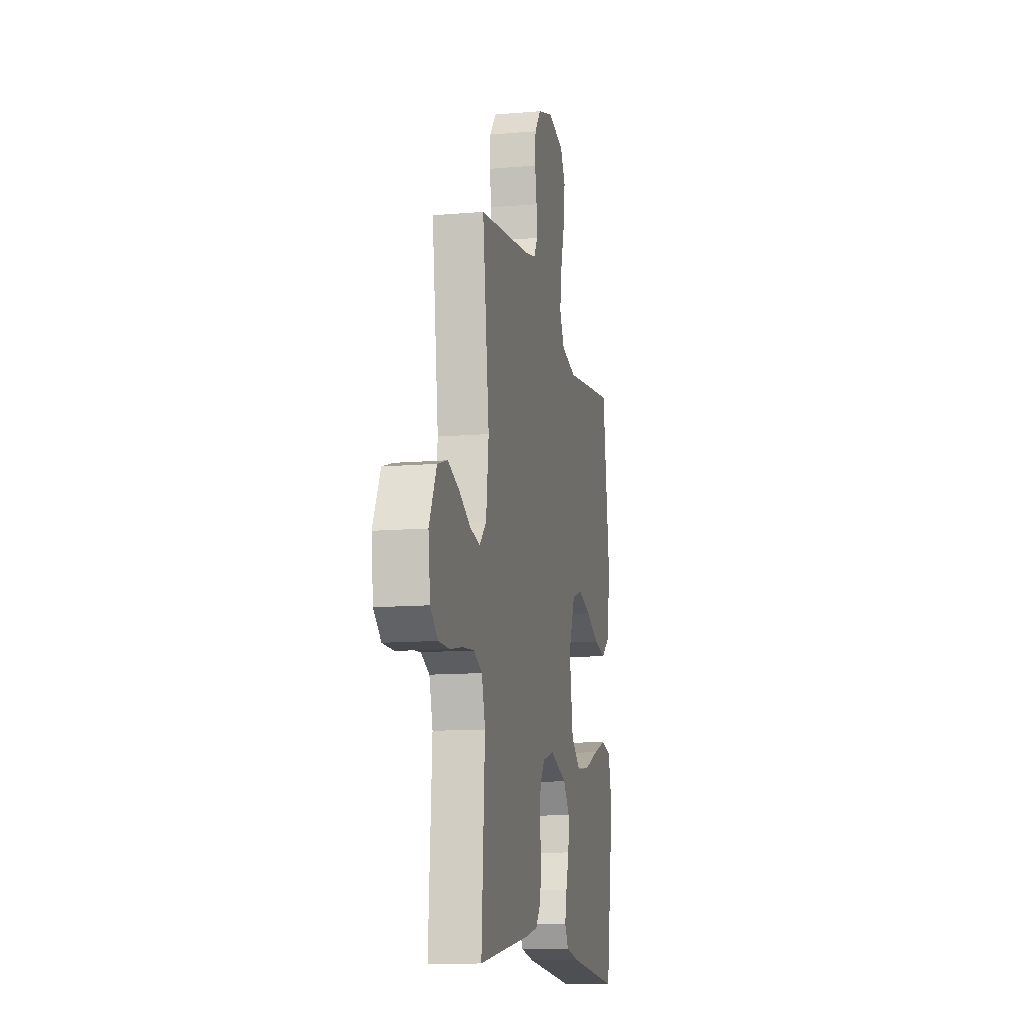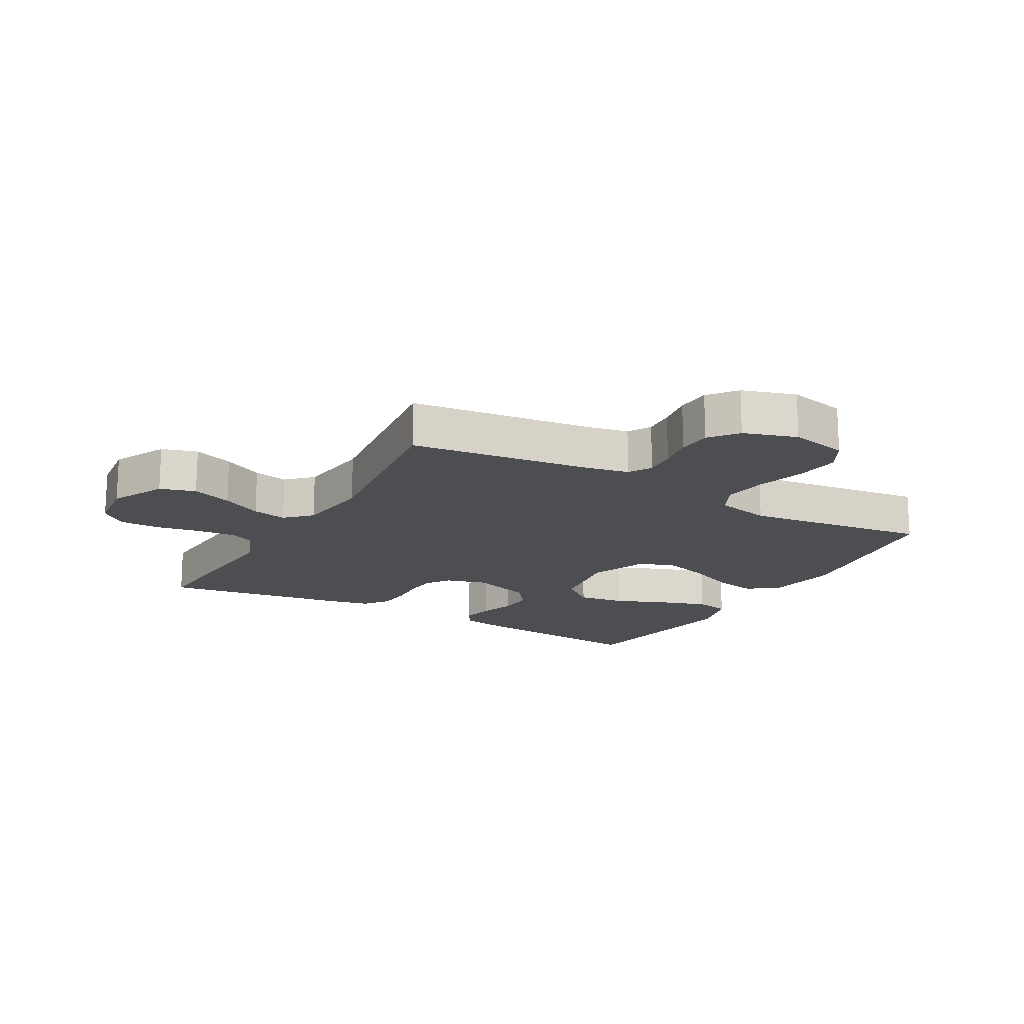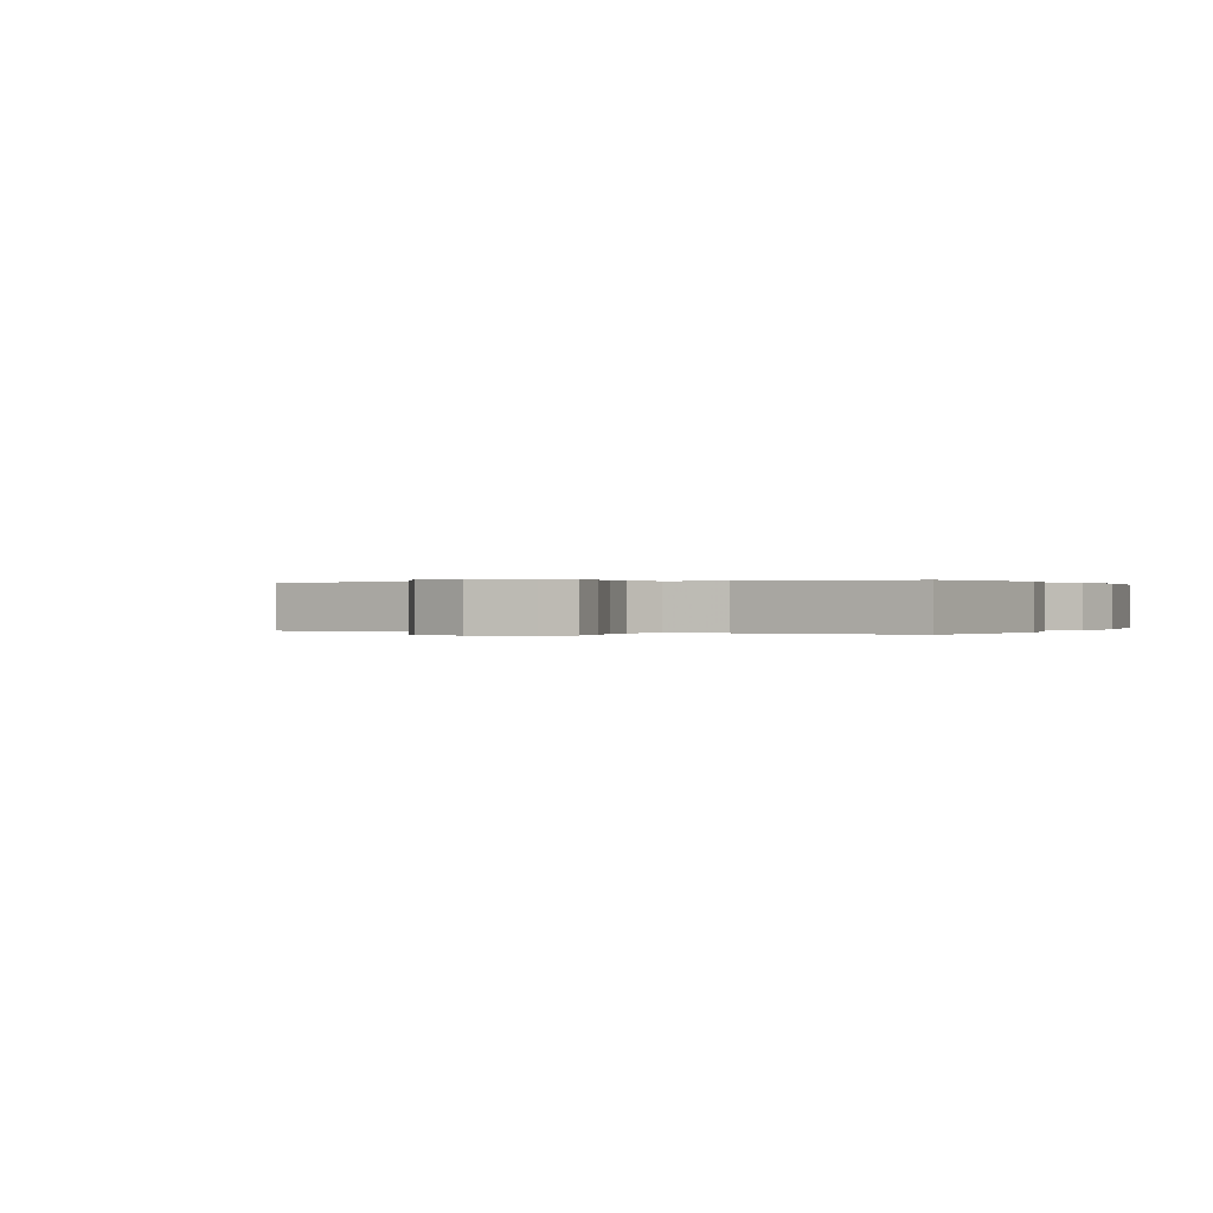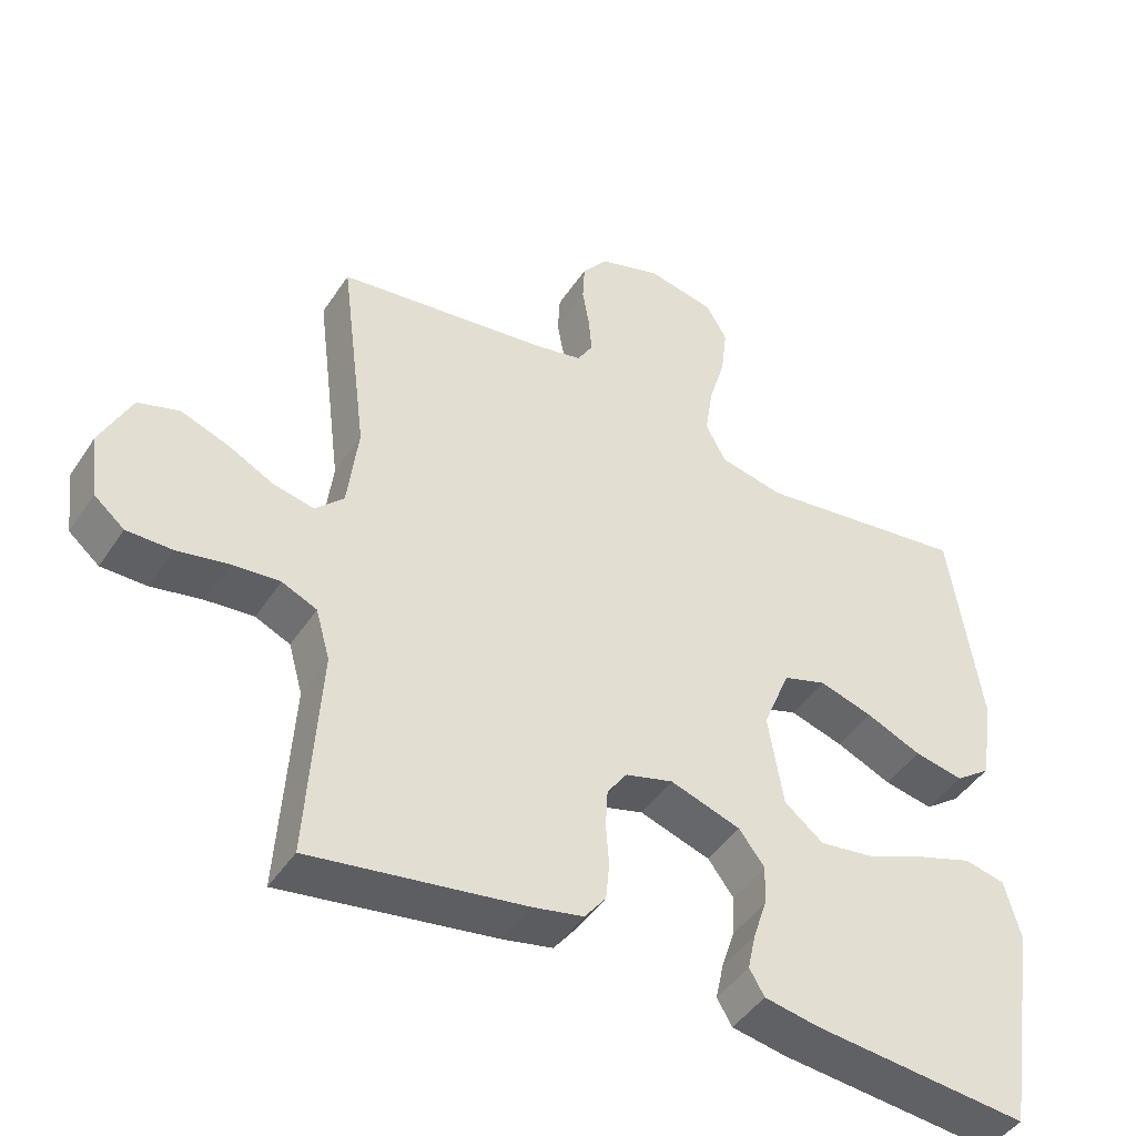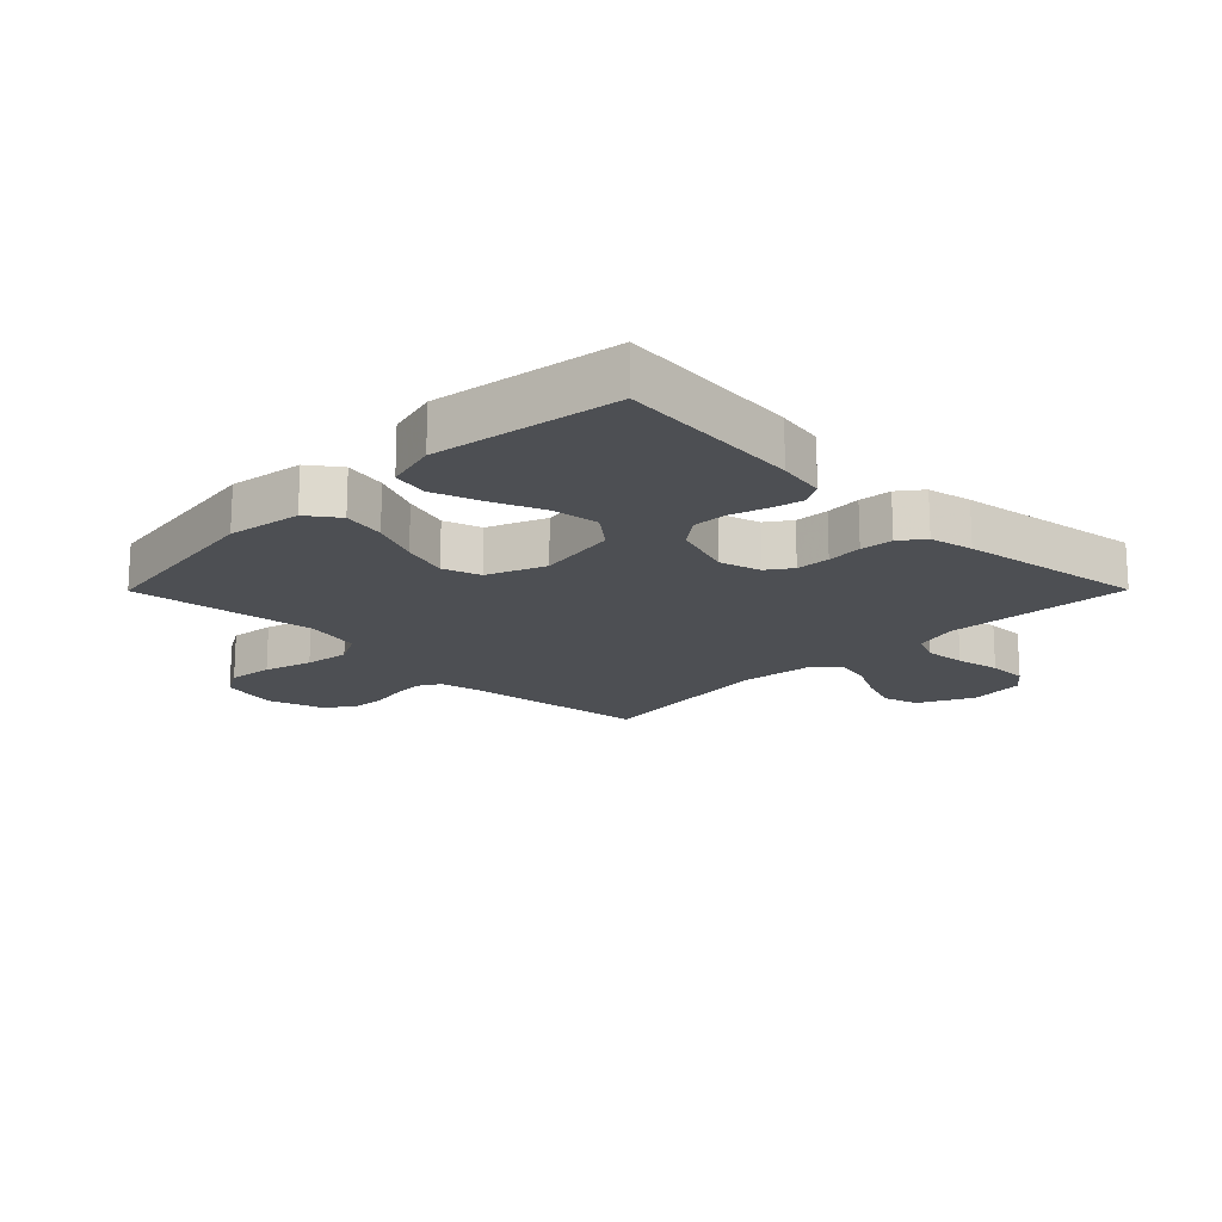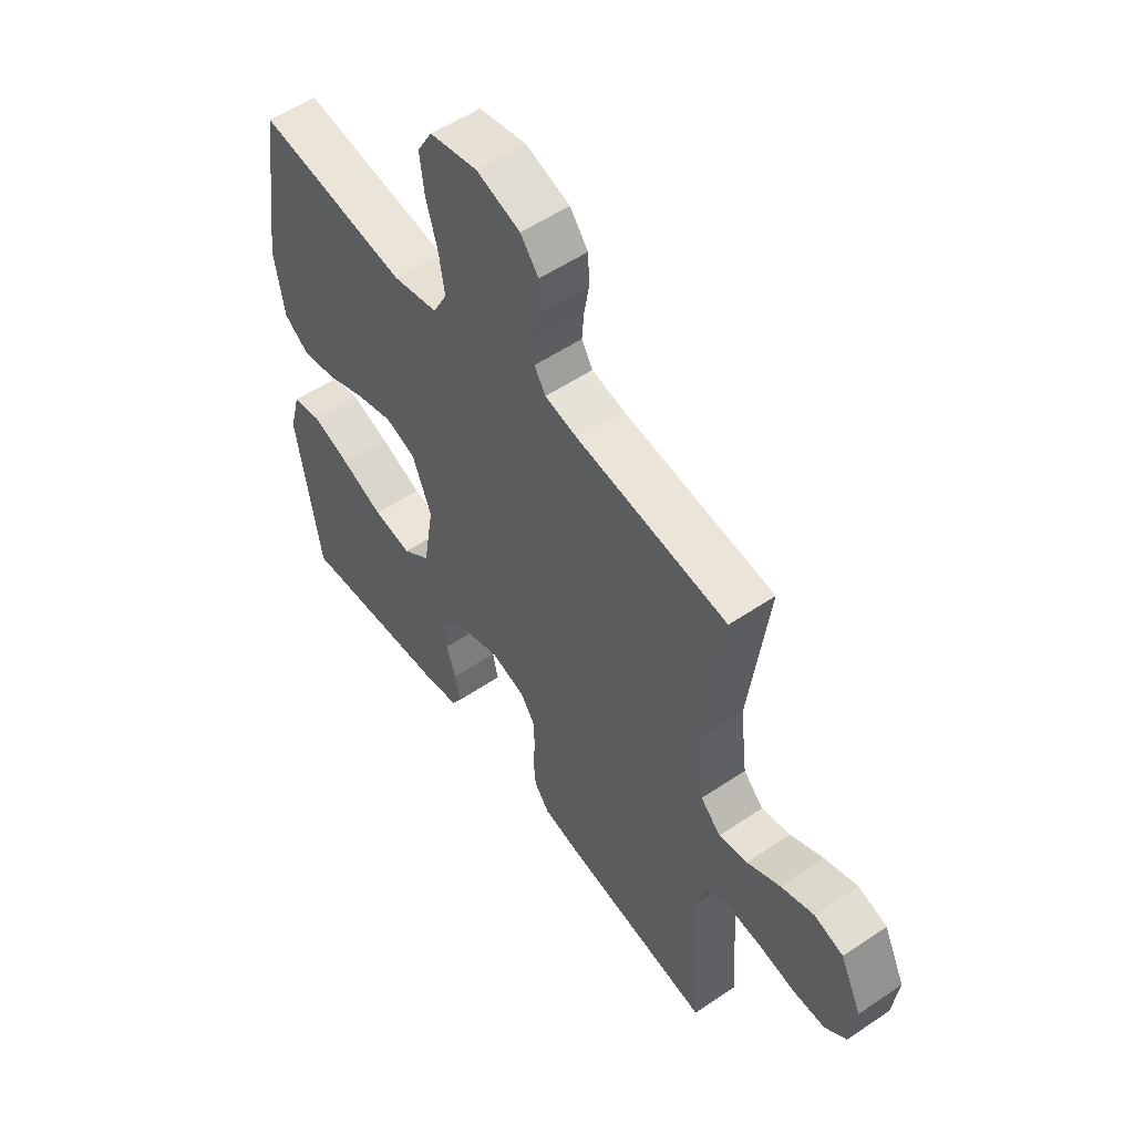
<metadata>
{"format":"obj","ext":"obj","renderer":"f3d","projection":"perspective","resolution":1024,"background":"white","views":[{"elev":-12.2,"azim":-78.6,"up":"+Z"},{"elev":-16.9,"azim":-29.7,"up":"+Y"},{"elev":0.1,"azim":26.3,"up":"+Y"},{"elev":-45.1,"azim":-31.3,"up":"+Z"},{"elev":-17.5,"azim":135.2,"up":"+Y"},{"elev":54.5,"azim":-125.6,"up":"+Z"}]}
</metadata>
<code>
v 0.5 0.07 -0.5
v 0.2 0.07 -0.471
v 0.123 0.07 -0.457
v 0.102 0.07 -0.421
v 0.113 0.07 -0.37
v 0.132 0.07 -0.312
v 0.135 0.07 -0.255
v 0.099 0.07 -0.207
v 0 0.07 -0.174
v -0.067 0.07 -0.193
v -0.095 0.07 -0.233
v -0.098 0.07 -0.288
v -0.094 0.07 -0.346
v -0.099 0.07 -0.399
v -0.129 0.07 -0.438
v -0.2 0.07 -0.453
v -0.5 0.07 -0.5
v -0.481 0.07 -0.2
v -0.501 0.07 -0.129
v -0.55 0.07 -0.107
v -0.617 0.07 -0.113
v -0.689 0.07 -0.127
v -0.753 0.07 -0.127
v -0.796 0.07 -0.091
v -0.807 0.07 0
v -0.764 0.07 0.089
v -0.706 0.07 0.107
v -0.64 0.07 0.083
v -0.574 0.07 0.049
v -0.517 0.07 0.037
v -0.477 0.07 0.077
v -0.462 0.07 0.2
v -0.5 0.07 0.5
v -0.2 0.07 0.539
v -0.134 0.07 0.553
v -0.112 0.07 0.59
v -0.116 0.07 0.642
v -0.126 0.07 0.7
v -0.123 0.07 0.756
v -0.087 0.07 0.802
v 0 0.07 0.83
v 0.095 0.07 0.81
v 0.125 0.07 0.758
v 0.116 0.07 0.685
v 0.093 0.07 0.606
v 0.082 0.07 0.534
v 0.11 0.07 0.48
v 0.2 0.07 0.46
v 0.5 0.07 0.5
v 0.543 0.07 0.2
v 0.524 0.07 0.08
v 0.474 0.07 0.043
v 0.405 0.07 0.057
v 0.327 0.07 0.091
v 0.252 0.07 0.114
v 0.191 0.07 0.094
v 0.153 0.07 0
v 0.174 0.07 -0.131
v 0.229 0.07 -0.175
v 0.306 0.07 -0.164
v 0.391 0.07 -0.129
v 0.468 0.07 -0.103
v 0.525 0.07 -0.116
v 0.547 0.07 -0.2
v 0.5 0 -0.5
v 0.2 0 -0.471
v 0.123 0 -0.457
v 0.102 0 -0.421
v 0.113 0 -0.37
v 0.132 0 -0.312
v 0.135 0 -0.255
v 0.099 0 -0.207
v 0 0 -0.174
v -0.067 0 -0.193
v -0.095 0 -0.233
v -0.098 0 -0.288
v -0.094 0 -0.346
v -0.099 0 -0.399
v -0.129 0 -0.438
v -0.2 0 -0.453
v -0.5 0 -0.5
v -0.481 0 -0.2
v -0.501 0 -0.129
v -0.55 0 -0.107
v -0.617 0 -0.113
v -0.689 0 -0.127
v -0.753 0 -0.127
v -0.796 0 -0.091
v -0.807 0 0
v -0.764 0 0.089
v -0.706 0 0.107
v -0.64 0 0.083
v -0.574 0 0.049
v -0.517 0 0.037
v -0.477 0 0.077
v -0.462 0 0.2
v -0.5 0 0.5
v -0.2 0 0.539
v -0.134 0 0.553
v -0.112 0 0.59
v -0.116 0 0.642
v -0.126 0 0.7
v -0.123 0 0.756
v -0.087 0 0.802
v 0 0 0.83
v 0.095 0 0.81
v 0.125 0 0.758
v 0.116 0 0.685
v 0.093 0 0.606
v 0.082 0 0.534
v 0.11 0 0.48
v 0.2 0 0.46
v 0.5 0 0.5
v 0.543 0 0.2
v 0.524 0 0.08
v 0.474 0 0.043
v 0.405 0 0.057
v 0.327 0 0.091
v 0.252 0 0.114
v 0.191 0 0.094
v 0.153 0 0
v 0.174 0 -0.131
v 0.229 0 -0.175
v 0.306 0 -0.164
v 0.391 0 -0.129
v 0.468 0 -0.103
v 0.525 0 -0.116
v 0.547 0 -0.2
f 60 61 62 63
f 60 63 64 1
f 51 52 53 54
f 51 54 55
f 48 49 50 51
f 47 48 51 55
f 46 47 55 56
f 42 43 44 45
f 42 45 46
f 41 42 46
f 37 38 39 40
f 36 37 40 41
f 32 33 34
f 31 32 34 35
f 26 27 28 29
f 26 29 30
f 25 26 30
f 24 25 30
f 21 22 23 24
f 20 21 24 30
f 19 20 30 31
f 15 16 17 18
f 12 13 14 15
f 11 12 15 18
f 10 11 18 19
f 3 4 5 6
f 1 2 3 6
f 59 60 1 6
f 58 59 6 7
f 57 58 7 8
f 41 46 56 57
f 36 41 57 8
f 35 36 8 9
f 19 31 35
f 9 10 19 35
f 127 126 125 124
f 65 128 127 124
f 118 117 116 115
f 119 118 115
f 115 114 113 112
f 119 115 112 111
f 120 119 111 110
f 109 108 107 106
f 110 109 106
f 110 106 105
f 104 103 102 101
f 105 104 101 100
f 98 97 96
f 99 98 96 95
f 93 92 91 90
f 94 93 90
f 94 90 89
f 94 89 88
f 88 87 86 85
f 94 88 85 84
f 95 94 84 83
f 82 81 80 79
f 79 78 77 76
f 82 79 76 75
f 83 82 75 74
f 70 69 68 67
f 70 67 66 65
f 70 65 124 123
f 71 70 123 122
f 72 71 122 121
f 121 120 110 105
f 72 121 105 100
f 73 72 100 99
f 99 95 83
f 99 83 74 73
f 1 65 66 2
f 2 66 67 3
f 3 67 68 4
f 4 68 69 5
f 5 69 70 6
f 6 70 71 7
f 7 71 72 8
f 8 72 73 9
f 9 73 74 10
f 10 74 75 11
f 11 75 76 12
f 12 76 77 13
f 13 77 78 14
f 14 78 79 15
f 15 79 80 16
f 16 80 81 17
f 17 81 82 18
f 18 82 83 19
f 19 83 84 20
f 20 84 85 21
f 21 85 86 22
f 22 86 87 23
f 23 87 88 24
f 24 88 89 25
f 25 89 90 26
f 26 90 91 27
f 27 91 92 28
f 28 92 93 29
f 29 93 94 30
f 30 94 95 31
f 31 95 96 32
f 32 96 97 33
f 33 97 98 34
f 34 98 99 35
f 35 99 100 36
f 36 100 101 37
f 37 101 102 38
f 38 102 103 39
f 39 103 104 40
f 40 104 105 41
f 41 105 106 42
f 42 106 107 43
f 43 107 108 44
f 44 108 109 45
f 45 109 110 46
f 46 110 111 47
f 47 111 112 48
f 48 112 113 49
f 49 113 114 50
f 50 114 115 51
f 51 115 116 52
f 52 116 117 53
f 53 117 118 54
f 54 118 119 55
f 55 119 120 56
f 56 120 121 57
f 57 121 122 58
f 58 122 123 59
f 59 123 124 60
f 60 124 125 61
f 61 125 126 62
f 62 126 127 63
f 63 127 128 64
f 64 128 65 1

</code>
